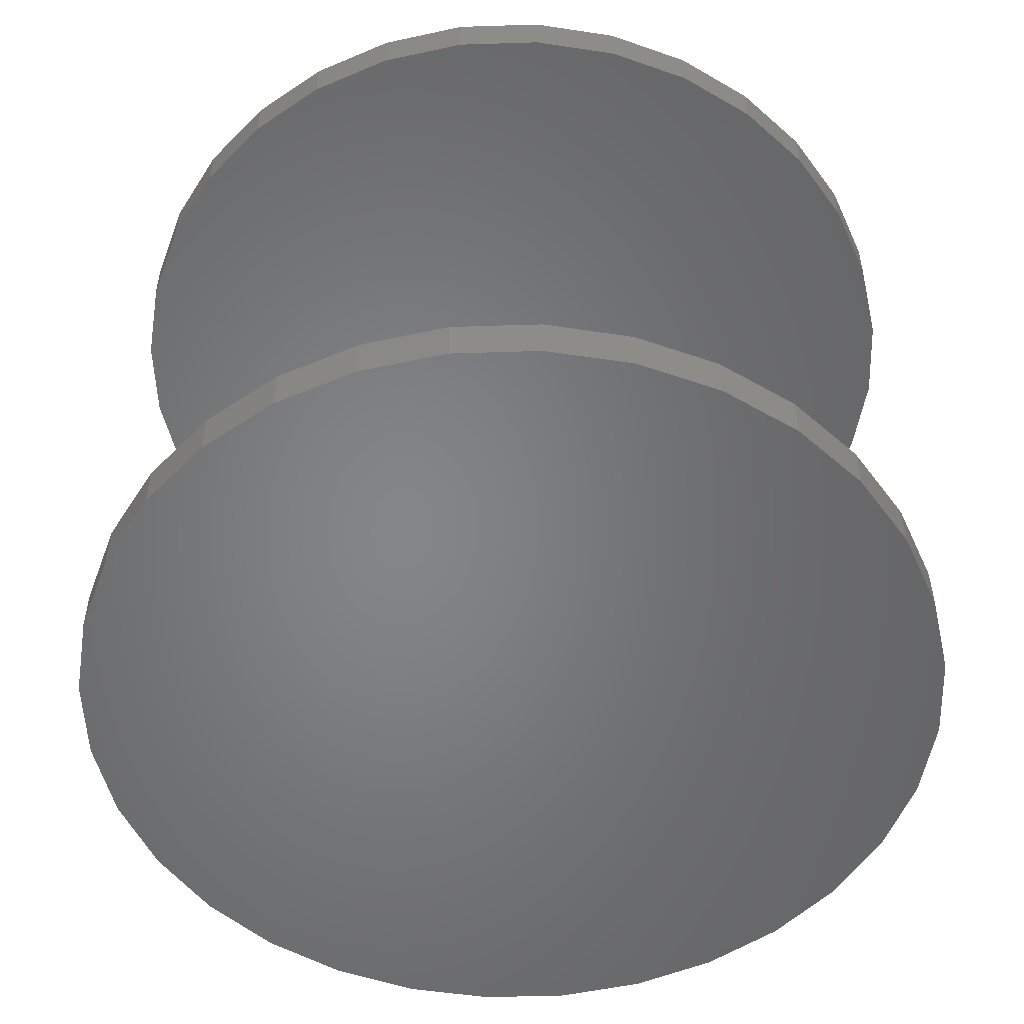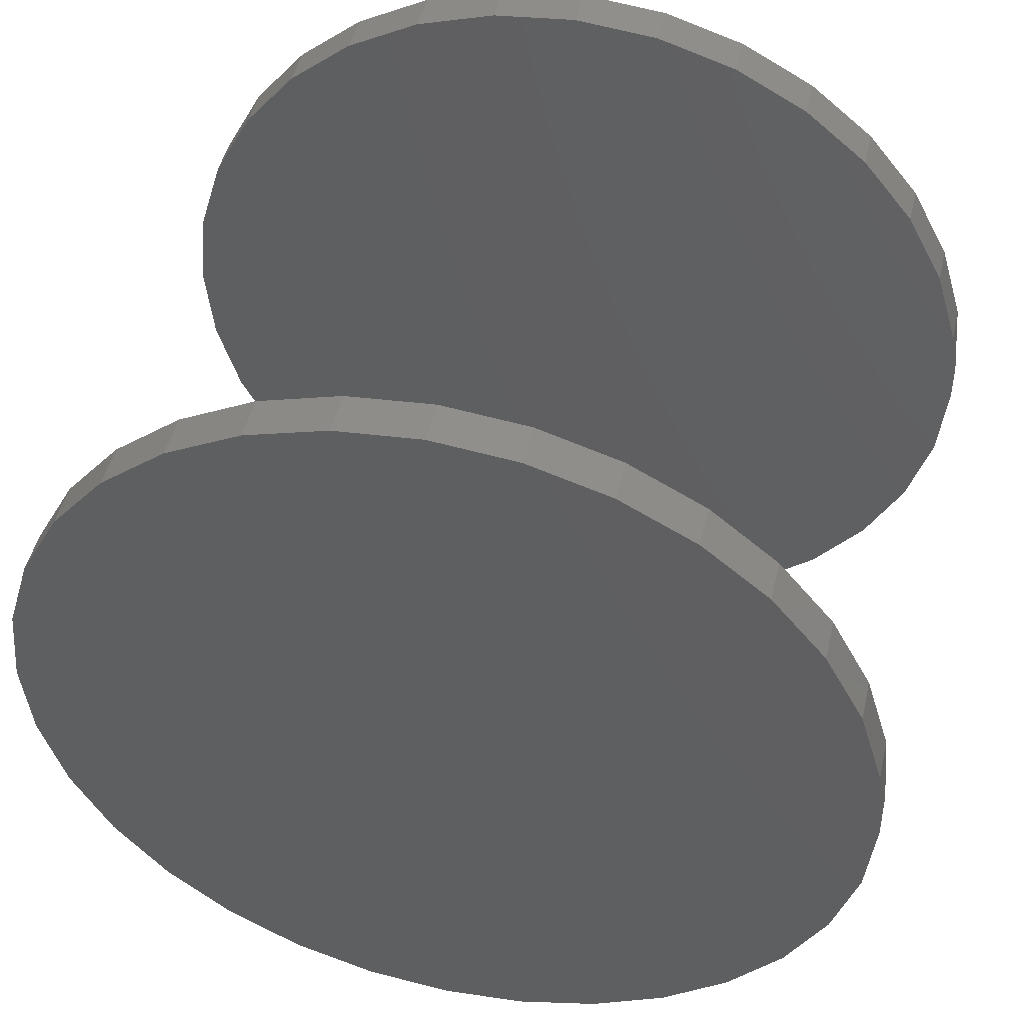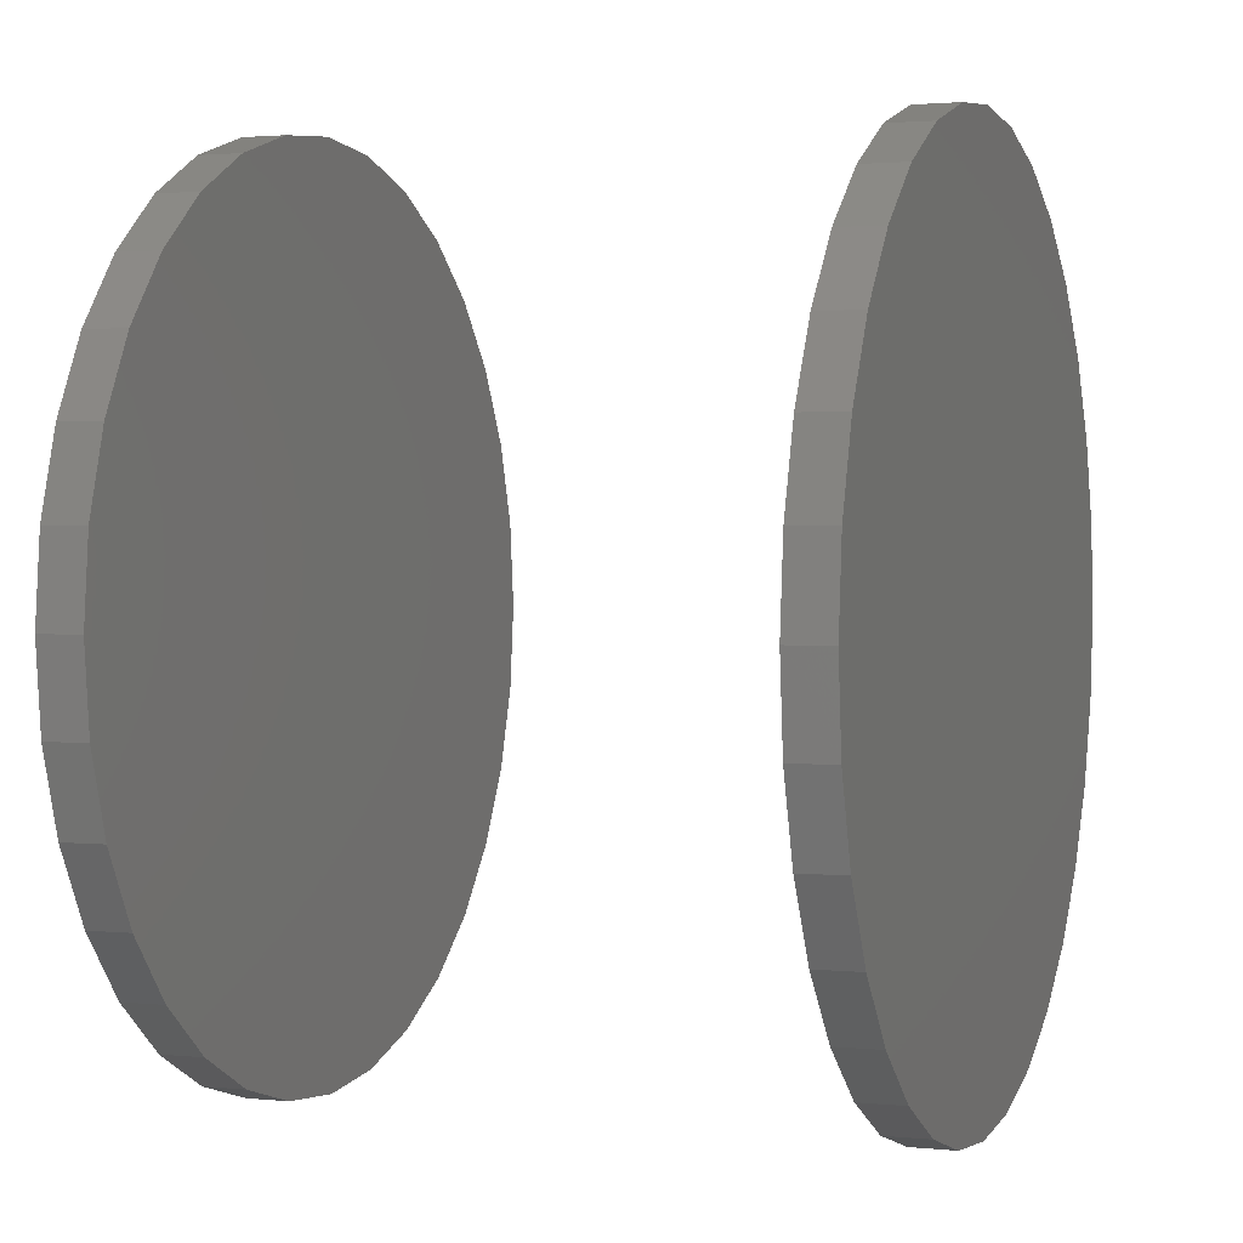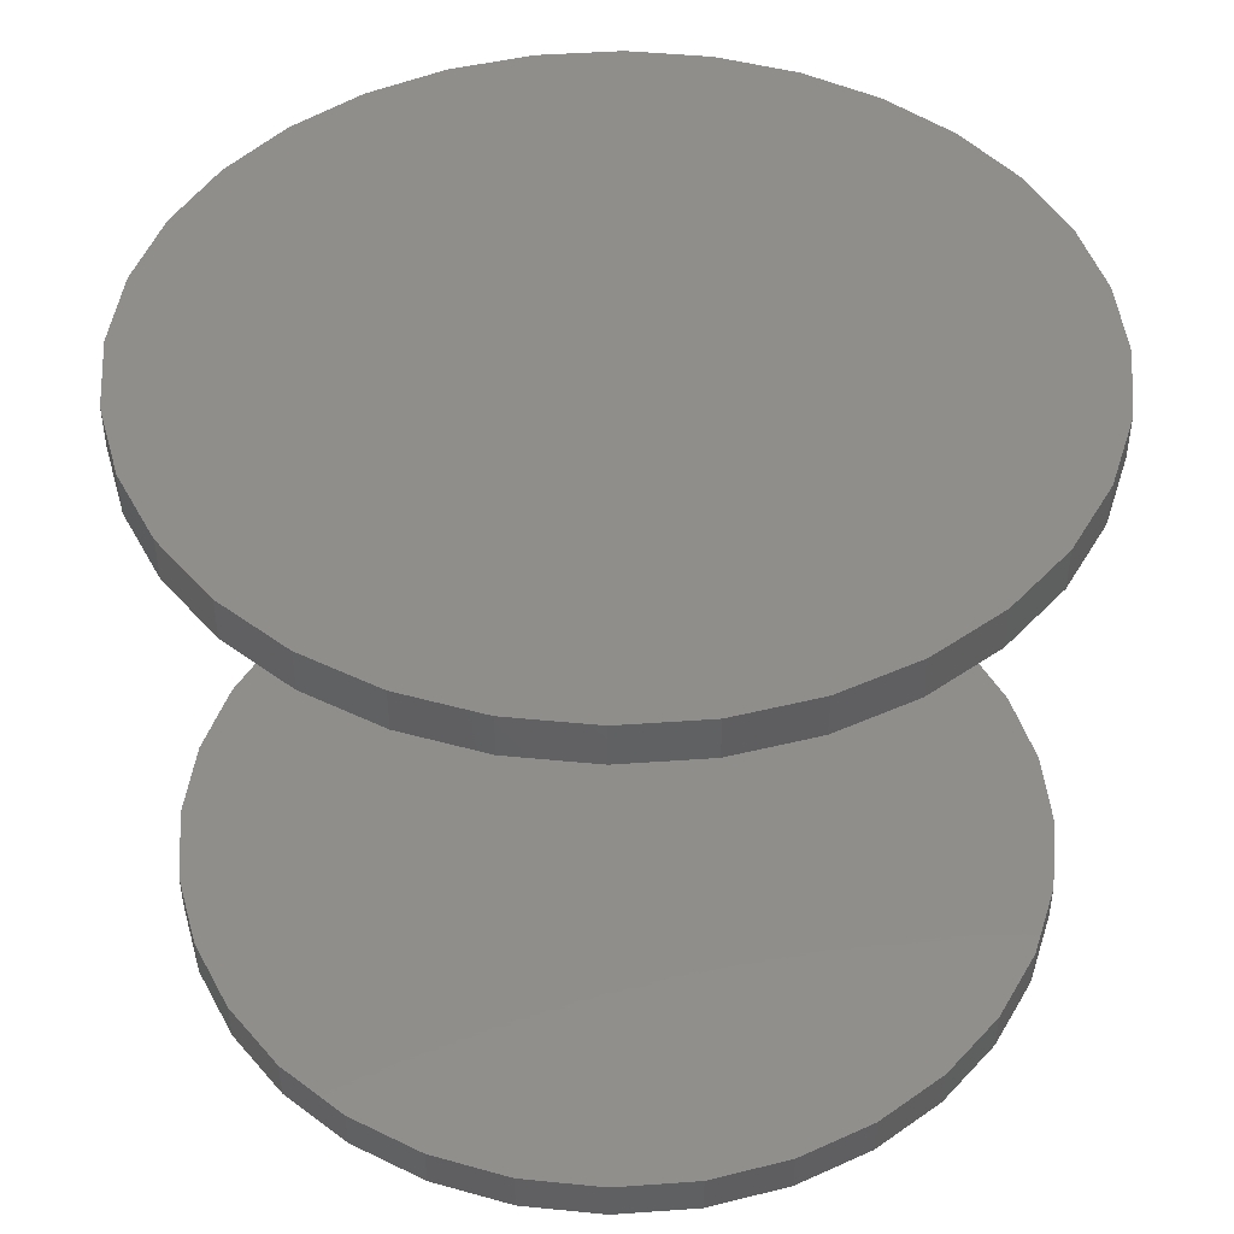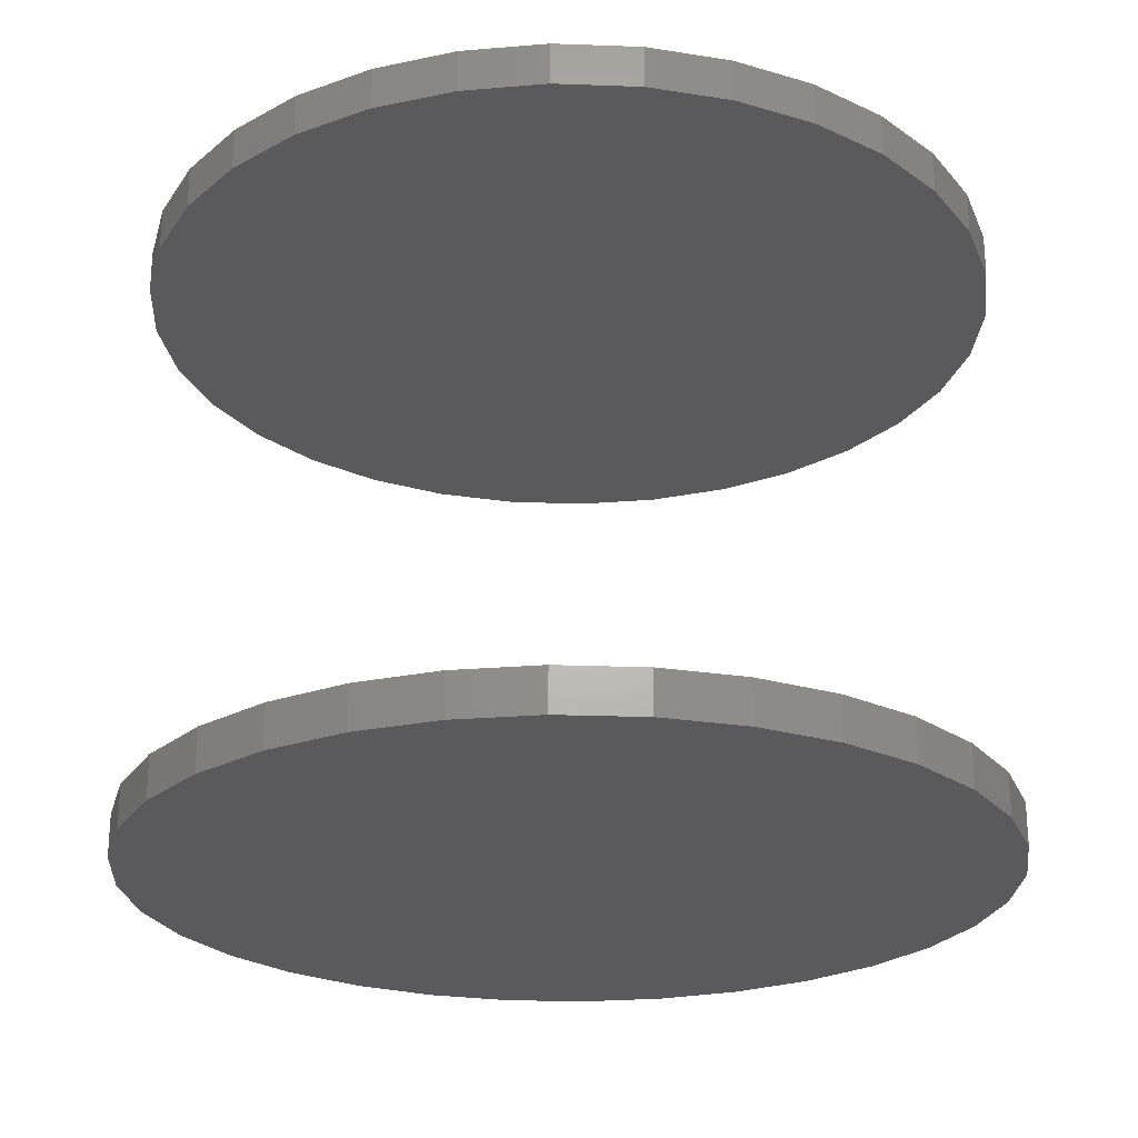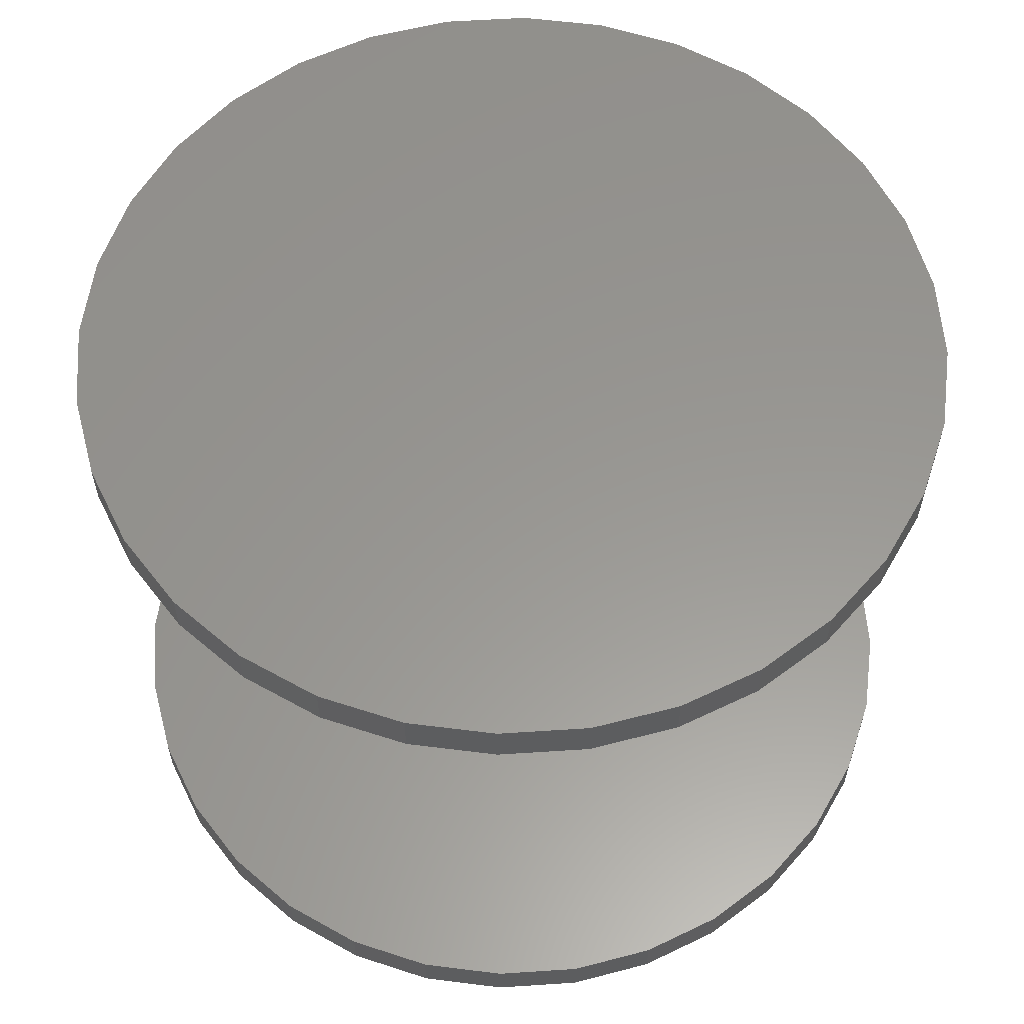
<metadata>
{"format":"stl","ext":"stl","renderer":"f3d","projection":"perspective","resolution":1024,"background":"white","views":[{"elev":-52.4,"azim":-93.7,"up":"+Y"},{"elev":47.3,"azim":-166.9,"up":"+Z"},{"elev":1.9,"azim":110.5,"up":"+Z"},{"elev":45.4,"azim":68.4,"up":"+Y"},{"elev":-24.4,"azim":-65.3,"up":"+Y"},{"elev":58.6,"azim":-167.0,"up":"+Y"}]}
</metadata>
<code>
# stl→obj: 128 verts, 248 faces
v 0.5156 -0.1094 -4.88e-17
v 0.5156 -0.1172 -4.88e-17
v 0.5171 -0.1094 0.01524
v 0.5171 -0.1172 0.01524
v 0.5216 -0.1094 0.0299
v 0.5216 -0.1172 0.0299
v 0.5288 -0.1094 0.0434
v 0.5288 -0.1172 0.0434
v 0.5385 -0.1094 0.05524
v 0.5385 -0.1172 0.05524
v 0.5503 -0.1094 0.06496
v 0.5503 -0.1172 0.06496
v 0.5639 -0.1094 0.07218
v 0.5639 -0.1172 0.07218
v 0.5785 -0.1094 0.07662
v 0.5785 -0.1172 0.07662
v 0.5938 -0.1094 0.07812
v 0.5938 -0.1172 0.07812
v 0.609 -0.1094 0.07662
v 0.609 -0.1172 0.07662
v 0.6236 -0.1094 0.07218
v 0.6236 -0.1172 0.07218
v 0.6372 -0.1094 0.06496
v 0.6372 -0.1172 0.06496
v 0.649 -0.1094 0.05524
v 0.649 -0.1172 0.05524
v 0.6587 -0.1094 0.0434
v 0.6587 -0.1172 0.0434
v 0.6659 -0.1094 0.0299
v 0.6659 -0.1172 0.0299
v 0.6704 -0.1094 0.01524
v 0.6704 -0.1172 0.01524
v 0.6719 -0.1094 -1.253e-16
v 0.6719 -0.1172 -1.062e-16
v 0.5156 1.44e-16 -4.88e-17
v 0.5156 -0.007812 -4.88e-17
v 0.5171 1.441e-16 0.01524
v 0.5171 -0.007812 0.01524
v 0.5216 1.446e-16 0.0299
v 0.5216 -0.007812 0.0299
v 0.5288 1.454e-16 0.0434
v 0.5288 -0.007812 0.0434
v 0.5385 1.465e-16 0.05524
v 0.5385 -0.007812 0.05524
v 0.5503 1.478e-16 0.06496
v 0.5503 -0.007812 0.06496
v 0.5639 1.493e-16 0.07218
v 0.5639 -0.007812 0.07218
v 0.5785 1.51e-16 0.07662
v 0.5785 -0.007812 0.07662
v 0.5938 1.527e-16 0.07812
v 0.5938 -0.007812 0.07812
v 0.609 1.543e-16 0.07662
v 0.609 -0.007812 0.07662
v 0.6236 1.56e-16 0.07218
v 0.6236 -0.007812 0.07218
v 0.6372 1.575e-16 0.06496
v 0.6372 -0.007812 0.06496
v 0.649 1.588e-16 0.05524
v 0.649 -0.007812 0.05524
v 0.6587 1.599e-16 0.0434
v 0.6587 -0.007812 0.0434
v 0.6659 1.607e-16 0.0299
v 0.6659 -0.007812 0.0299
v 0.6704 1.612e-16 0.01524
v 0.6704 -0.007812 0.01524
v 0.6719 1.613e-16 -1.062e-16
v 0.6719 -0.007812 -1.062e-16
v 0.6704 -0.1094 -0.01524
v 0.6704 -0.1172 -0.01524
v 0.6659 -0.1094 -0.0299
v 0.6659 -0.1172 -0.0299
v 0.6587 -0.1094 -0.0434
v 0.6587 -0.1172 -0.0434
v 0.649 -0.1094 -0.05524
v 0.649 -0.1172 -0.05524
v 0.6372 -0.1094 -0.06496
v 0.6372 -0.1172 -0.06496
v 0.6236 -0.1094 -0.07218
v 0.6236 -0.1172 -0.07218
v 0.609 -0.1094 -0.07662
v 0.609 -0.1172 -0.07662
v 0.5938 -0.1094 -0.07812
v 0.5938 -0.1172 -0.07812
v 0.5785 -0.1094 -0.07662
v 0.5785 -0.1172 -0.07662
v 0.5639 -0.1094 -0.07218
v 0.5639 -0.1172 -0.07218
v 0.5503 -0.1094 -0.06496
v 0.5503 -0.1172 -0.06496
v 0.5385 -0.1094 -0.05524
v 0.5385 -0.1172 -0.05524
v 0.5288 -0.1094 -0.0434
v 0.5288 -0.1172 -0.0434
v 0.5216 -0.1094 -0.0299
v 0.5216 -0.1172 -0.0299
v 0.5171 -0.1094 -0.01524
v 0.5171 -0.1172 -0.01524
v 0.6704 1.612e-16 -0.01524
v 0.6704 -0.007812 -0.01524
v 0.6659 1.607e-16 -0.0299
v 0.6659 -0.007812 -0.0299
v 0.6587 1.599e-16 -0.0434
v 0.6587 -0.007812 -0.0434
v 0.649 1.588e-16 -0.05524
v 0.649 -0.007812 -0.05524
v 0.6372 1.575e-16 -0.06496
v 0.6372 -0.007812 -0.06496
v 0.6236 1.56e-16 -0.07218
v 0.6236 -0.007812 -0.07218
v 0.609 1.543e-16 -0.07662
v 0.609 -0.007812 -0.07662
v 0.5938 1.527e-16 -0.07812
v 0.5938 -0.007812 -0.07812
v 0.5785 1.51e-16 -0.07662
v 0.5785 -0.007812 -0.07662
v 0.5639 1.493e-16 -0.07218
v 0.5639 -0.007812 -0.07218
v 0.5503 1.478e-16 -0.06496
v 0.5503 -0.007812 -0.06496
v 0.5385 1.465e-16 -0.05524
v 0.5385 -0.007812 -0.05524
v 0.5288 1.454e-16 -0.0434
v 0.5288 -0.007812 -0.0434
v 0.5216 1.446e-16 -0.0299
v 0.5216 -0.007812 -0.0299
v 0.5171 1.441e-16 -0.01524
v 0.5171 -0.007812 -0.01524
f 1 2 3
f 3 2 4
f 3 4 5
f 5 4 6
f 5 6 7
f 7 6 8
f 7 8 9
f 9 8 10
f 9 10 11
f 11 10 12
f 11 12 13
f 13 12 14
f 13 14 15
f 15 14 16
f 15 16 17
f 17 16 18
f 17 18 19
f 19 18 20
f 19 20 21
f 21 20 22
f 21 22 23
f 23 22 24
f 23 24 25
f 25 24 26
f 25 26 27
f 27 26 28
f 27 28 29
f 29 28 30
f 29 30 31
f 31 30 32
f 31 32 33
f 33 32 34
f 35 36 37
f 37 36 38
f 37 38 39
f 39 38 40
f 39 40 41
f 41 40 42
f 41 42 43
f 43 42 44
f 43 44 45
f 45 44 46
f 45 46 47
f 47 46 48
f 47 48 49
f 49 48 50
f 49 50 51
f 51 50 52
f 51 52 53
f 53 52 54
f 53 54 55
f 55 54 56
f 55 56 57
f 57 56 58
f 57 58 59
f 59 58 60
f 59 60 61
f 61 60 62
f 61 62 63
f 63 62 64
f 63 64 65
f 65 64 66
f 65 66 67
f 67 66 68
f 33 34 69
f 69 34 70
f 69 70 71
f 71 70 72
f 71 72 73
f 73 72 74
f 73 74 75
f 75 74 76
f 75 76 77
f 77 76 78
f 77 78 79
f 79 78 80
f 79 80 81
f 81 80 82
f 81 82 83
f 83 82 84
f 83 84 85
f 85 84 86
f 85 86 87
f 87 86 88
f 87 88 89
f 89 88 90
f 89 90 91
f 91 90 92
f 91 92 93
f 93 92 94
f 93 94 95
f 95 94 96
f 95 96 97
f 97 96 98
f 97 98 1
f 1 98 2
f 67 68 99
f 99 68 100
f 99 100 101
f 101 100 102
f 101 102 103
f 103 102 104
f 103 104 105
f 105 104 106
f 105 106 107
f 107 106 108
f 107 108 109
f 109 108 110
f 109 110 111
f 111 110 112
f 111 112 113
f 113 112 114
f 113 114 115
f 115 114 116
f 115 116 117
f 117 116 118
f 117 118 119
f 119 118 120
f 119 120 121
f 121 120 122
f 121 122 123
f 123 122 124
f 123 124 125
f 125 124 126
f 125 126 127
f 127 126 128
f 127 128 35
f 35 128 36
f 50 54 52
f 54 50 48
f 54 48 56
f 56 48 46
f 56 46 58
f 58 46 44
f 58 44 60
f 106 120 108
f 108 120 118
f 108 118 110
f 110 118 116
f 110 116 112
f 112 116 114
f 60 44 62
f 62 44 42
f 62 42 64
f 64 42 40
f 64 40 66
f 66 40 38
f 66 38 68
f 68 38 36
f 68 36 100
f 100 36 128
f 100 128 102
f 102 128 126
f 102 126 104
f 104 126 124
f 104 124 106
f 106 124 122
f 106 122 120
f 17 19 15
f 13 15 19
f 21 13 19
f 11 13 21
f 23 11 21
f 9 11 23
f 25 9 23
f 77 89 75
f 87 89 77
f 79 87 77
f 85 87 79
f 81 85 79
f 83 85 81
f 89 91 75
f 75 91 93
f 75 93 73
f 73 93 95
f 73 95 71
f 71 95 97
f 71 97 69
f 69 97 1
f 69 1 33
f 33 1 3
f 33 3 31
f 31 3 5
f 31 5 29
f 29 5 7
f 29 7 27
f 27 7 9
f 27 9 25
f 16 20 18
f 20 16 14
f 20 14 22
f 22 14 12
f 22 12 24
f 24 12 10
f 24 10 26
f 76 90 78
f 78 90 88
f 78 88 80
f 80 88 86
f 80 86 82
f 82 86 84
f 26 10 28
f 28 10 8
f 28 8 30
f 30 8 6
f 30 6 32
f 32 6 4
f 32 4 34
f 34 4 2
f 34 2 70
f 70 2 98
f 70 98 72
f 72 98 96
f 72 96 74
f 74 96 94
f 74 94 76
f 76 94 92
f 76 92 90
f 51 53 49
f 47 49 53
f 55 47 53
f 45 47 55
f 57 45 55
f 43 45 57
f 59 43 57
f 107 119 105
f 117 119 107
f 109 117 107
f 115 117 109
f 111 115 109
f 113 115 111
f 119 121 105
f 105 121 123
f 105 123 103
f 103 123 125
f 103 125 101
f 101 125 127
f 101 127 99
f 99 127 35
f 99 35 67
f 67 35 37
f 67 37 65
f 65 37 39
f 65 39 63
f 63 39 41
f 63 41 61
f 61 41 43
f 61 43 59

</code>
